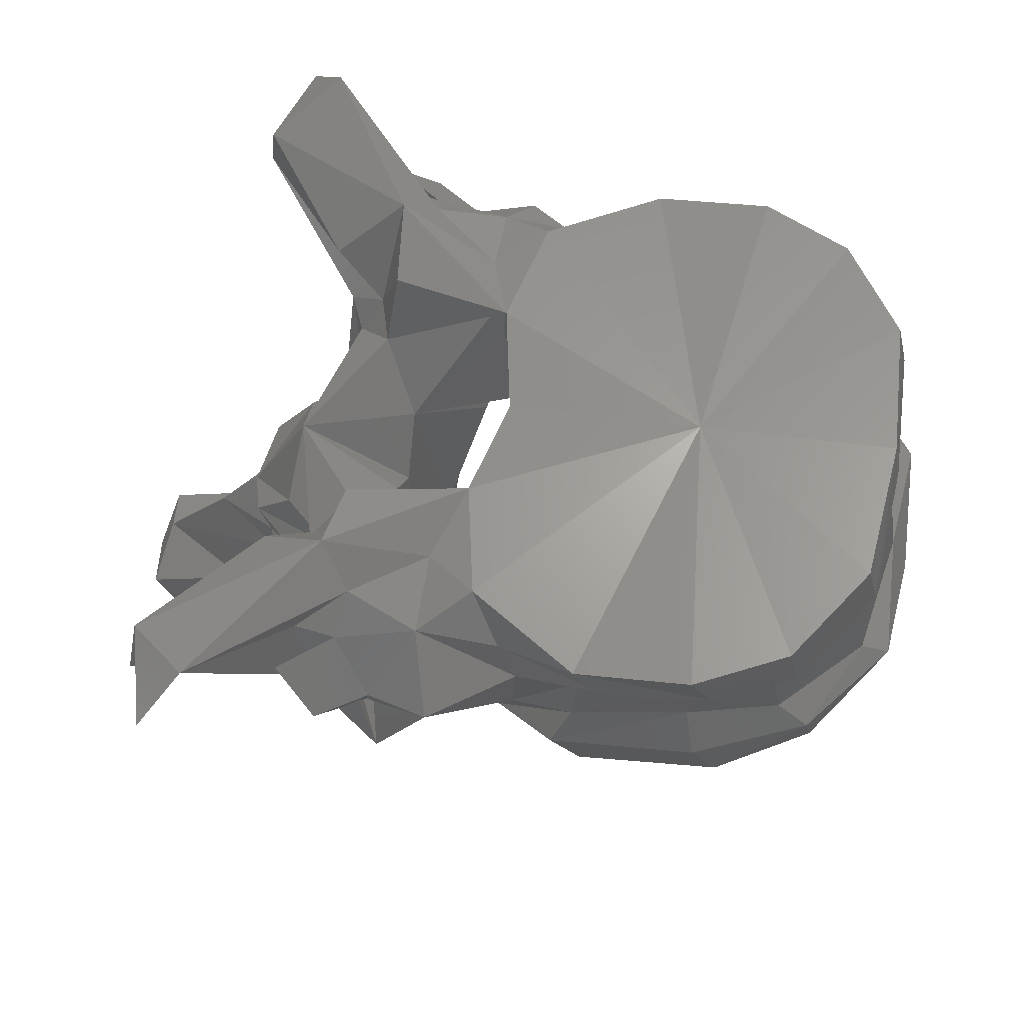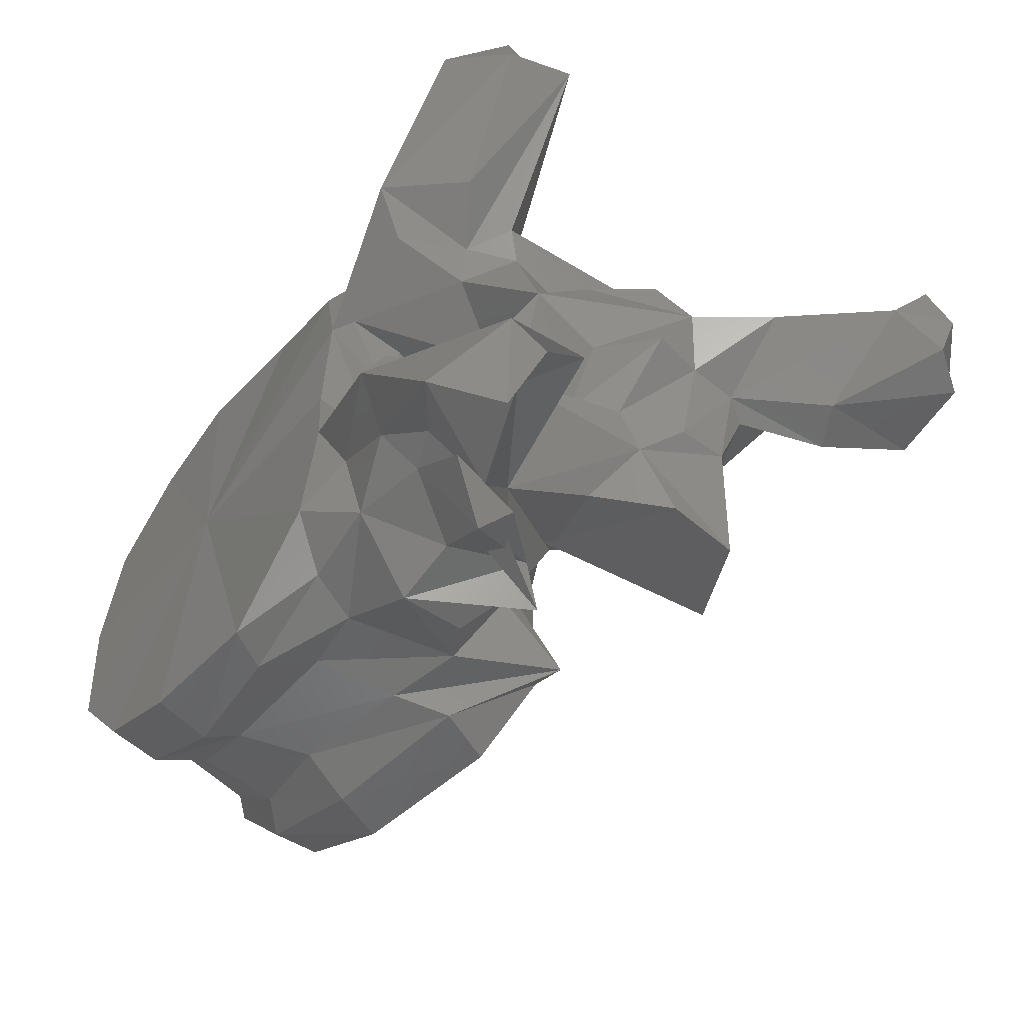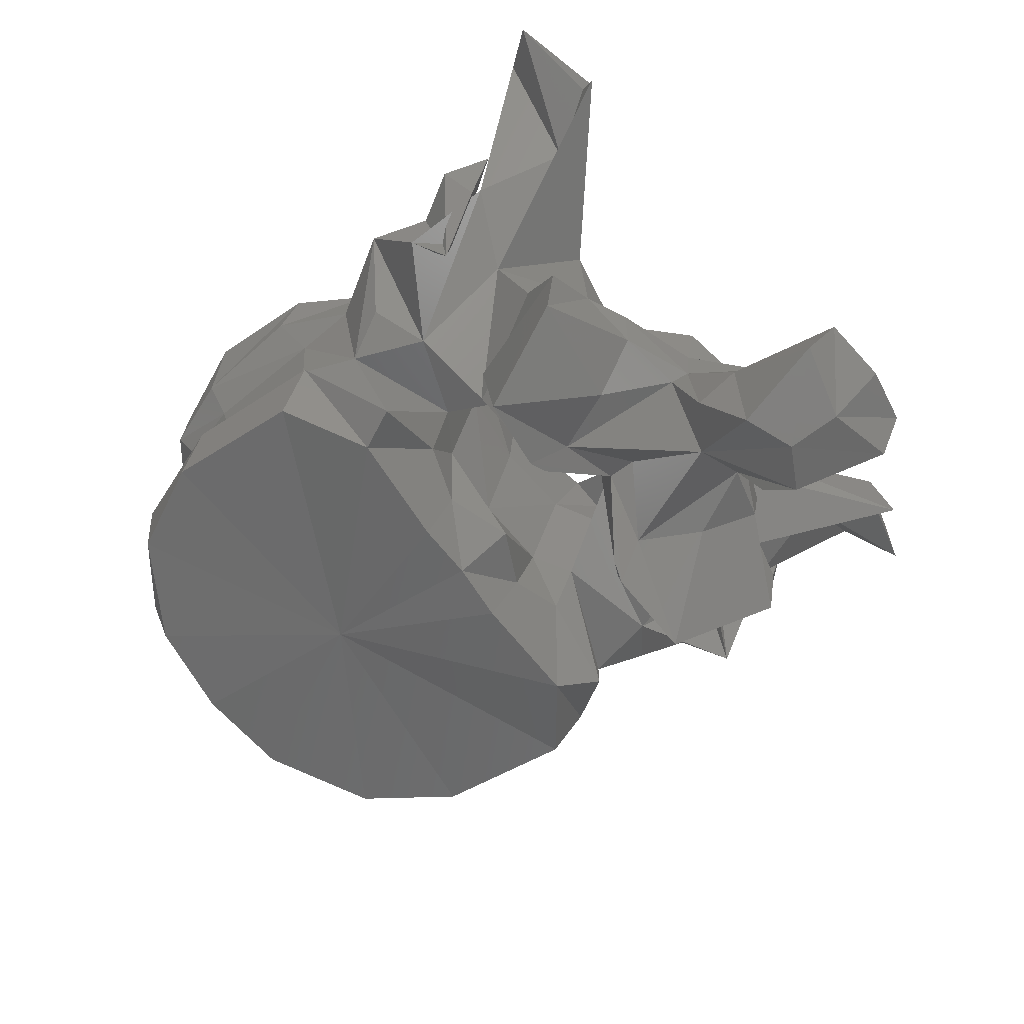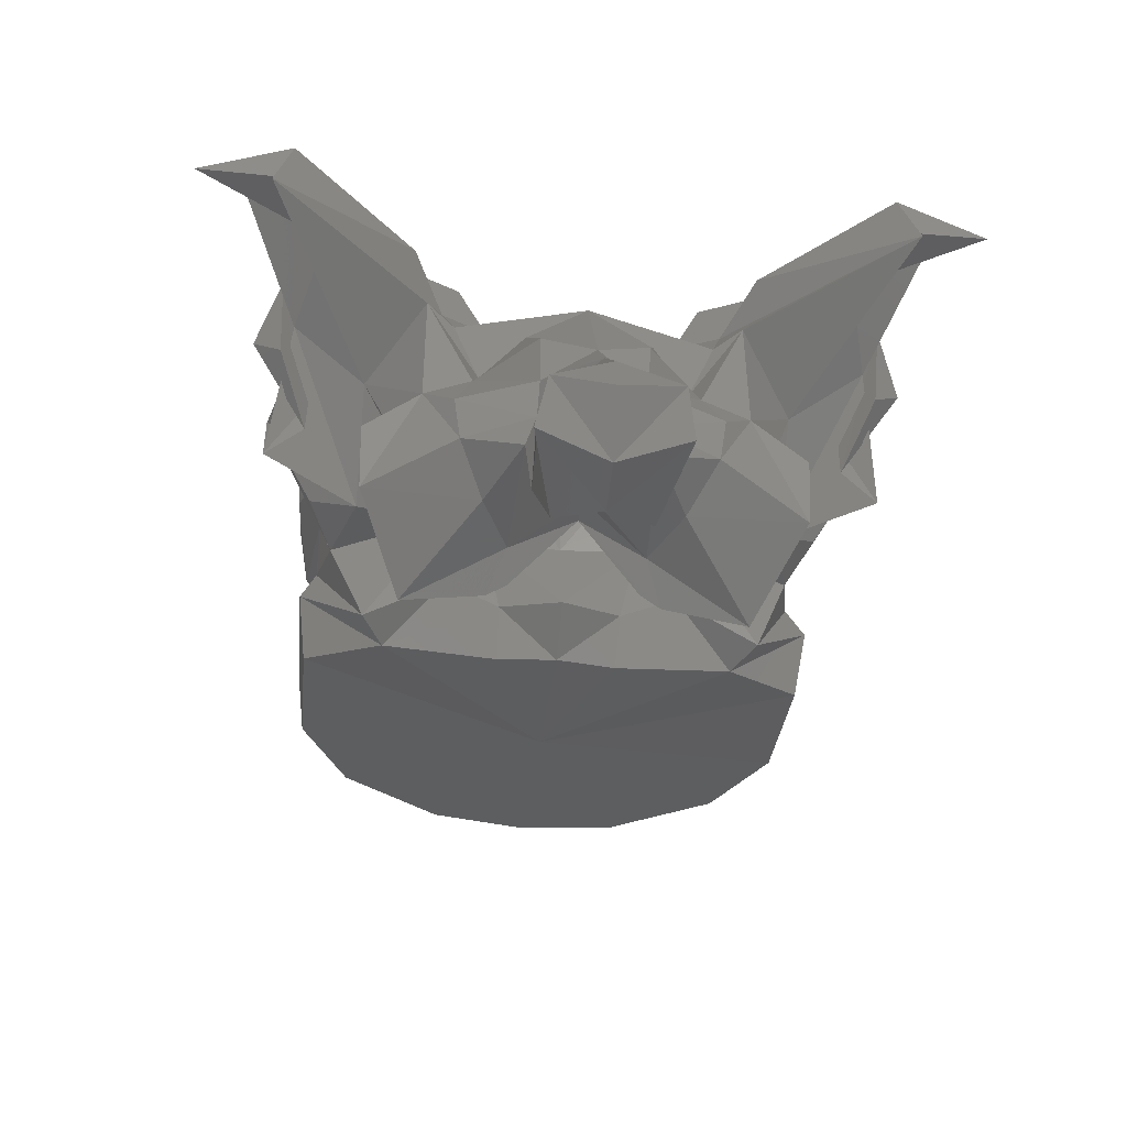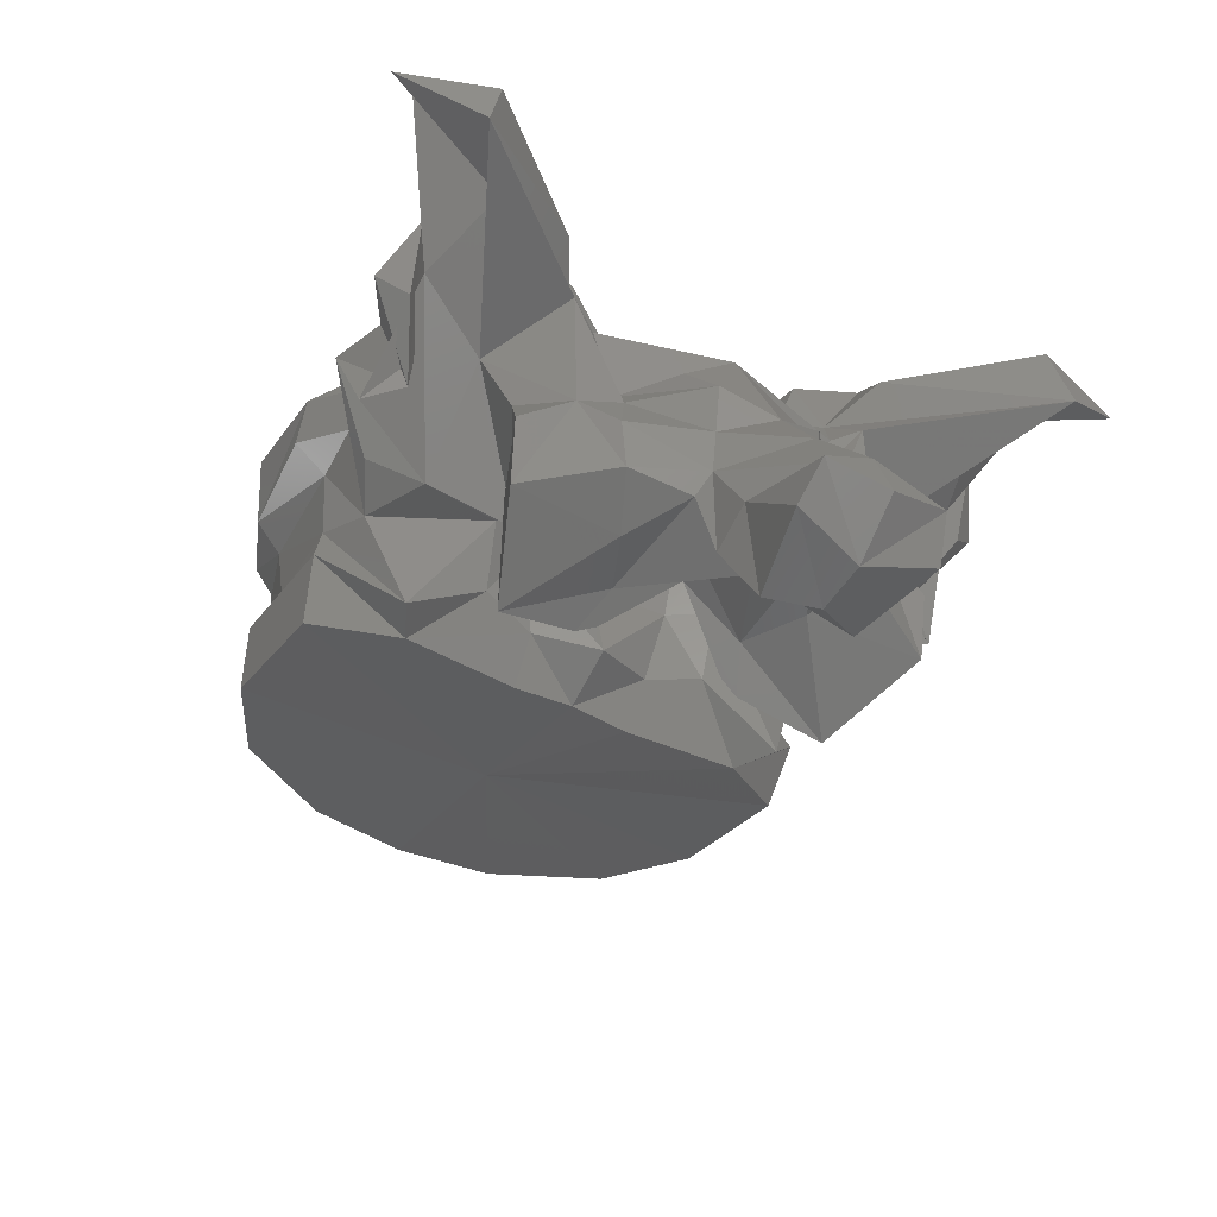
<metadata>
{"format":"stl","ext":"stl","renderer":"f3d","projection":"perspective","resolution":1024,"background":"white","views":[{"elev":63.2,"azim":10.4,"up":"+Y"},{"elev":-57.3,"azim":-124.5,"up":"+Z"},{"elev":-66.1,"azim":-144.6,"up":"+Y"},{"elev":-46.0,"azim":-96.2,"up":"+Y"},{"elev":-44.2,"azim":-120.7,"up":"+Y"}]}
</metadata>
<code>
# stl→obj: 212 verts, 424 faces
v -0.0517 0.1478 2.5e-05
v -0.05258 0.1479 0.008122
v -0.06717 0.1446 3e-06
v -0.05193 0.1519 0.009744
v -0.05108 0.1494 2.6e-05
v -0.05258 0.1479 -0.008122
v -0.05193 0.1519 -0.009744
v -0.05736 0.1475 0.01655
v -0.0649 0.1462 0.02065
v -0.08083 0.1411 0.004884
v -0.08104 0.1413 3e-06
v -0.08129 0.1412 0.01438
v -0.07668 0.1435 0.02076
v -0.05736 0.1475 -0.01655
v -0.0649 0.1462 -0.02065
v -0.08083 0.1411 -0.004884
v -0.08129 0.1412 -0.01438
v -0.07668 0.1435 -0.02076
v -0.05276 0.1536 2.7e-05
v -0.05434 0.1537 0.01043
v -0.05796 0.1516 0.01758
v -0.05434 0.1537 -0.01043
v -0.05796 0.1516 -0.01758
v -0.06711 0.1506 0.02135
v -0.08344 0.1445 0.005026
v -0.08576 0.1433 3e-06
v -0.08344 0.1445 -0.005026
v -0.0792 0.1482 0.02151
v -0.08472 0.1411 0.01615
v -0.08463 0.1458 0.009553
v -0.06711 0.1506 -0.02135
v -0.08472 0.1411 -0.01615
v -0.0792 0.1482 -0.02151
v -0.08463 0.1458 -0.009553
v -0.05418 0.1621 2.9e-05
v -0.05548 0.1608 0.01007
v -0.06064 0.1539 0.01714
v -0.05548 0.1608 -0.01007
v -0.06064 0.1539 -0.01714
v -0.06808 0.1545 0.01943
v -0.08429 0.1514 0.006445
v -0.08378 0.1515 5e-06
v -0.08429 0.1514 -0.006445
v -0.07767 0.1524 0.02035
v -0.08288 0.1503 0.01925
v -0.08629 0.1517 0.009857
v -0.06808 0.1545 -0.01943
v -0.08288 0.1503 -0.01925
v -0.07767 0.1524 -0.02035
v -0.08629 0.1517 -0.009857
v -0.05419 0.1657 3e-05
v -0.05477 0.1653 0.01114
v -0.06161 0.1606 0.0178
v -0.05477 0.1653 -0.01114
v -0.06161 0.1606 -0.0178
v -0.06672 0.1602 0.01952
v -0.08695 0.1606 0.00666
v -0.08906 0.1608 0.01031
v -0.08621 0.1608 8e-06
v -0.08695 0.1606 -0.00666
v -0.08906 0.1608 -0.01031
v -0.07725 0.1593 0.0205
v -0.08232 0.1596 0.0209
v -0.08913 0.1491 0.01734
v -0.08659 0.1521 0.02126
v -0.08904 0.1587 0.02542
v -0.09591 0.1556 0.003783
v -0.06672 0.1602 -0.01952
v -0.08232 0.1596 -0.0209
v -0.07725 0.1593 -0.0205
v -0.08659 0.1521 -0.02126
v -0.08913 0.1491 -0.01734
v -0.08904 0.1587 -0.02542
v -0.09591 0.1556 -0.003783
v -0.05495 0.1698 3.1e-05
v -0.05578 0.1695 0.01134
v -0.06011 0.1643 0.01884
v -0.05578 0.1695 -0.01134
v -0.06011 0.1643 -0.01884
v -0.0664 0.1631 0.02158
v -0.08849 0.1672 0.00849
v -0.08904 0.1655 0.01107
v -0.08665 0.1665 9e-06
v -0.08849 0.1672 -0.00849
v -0.08904 0.1655 -0.01107
v -0.07555 0.1635 0.02262
v -0.08395 0.1635 0.0202
v -0.09065 0.1639 0.02024
v -0.09965 0.1586 0.02346
v -0.09728 0.155 0.01744
v -0.09358 0.1497 0.0251
v -0.09081 0.1464 0.01069
v -0.09401 0.1582 0.02414
v -0.09492 0.1516 0.02194
v -0.09589 0.1505 4e-06
v -0.09364 0.1367 0.00519
v -0.105 0.1573 5e-06
v -0.09893 0.1608 0.007831
v -0.0664 0.1631 -0.02158
v -0.08395 0.1635 -0.0202
v -0.07555 0.1635 -0.02262
v -0.09065 0.1639 -0.02024
v -0.09728 0.155 -0.01744
v -0.09965 0.1586 -0.02346
v -0.09358 0.1497 -0.0251
v -0.09081 0.1464 -0.01069
v -0.09492 0.1516 -0.02194
v -0.09401 0.1582 -0.02414
v -0.09364 0.1367 -0.00519
v -0.09893 0.1608 -0.007831
v -0.0708 0.1682 9e-06
v -0.06095 0.1687 0.0191
v -0.0682 0.168 0.02262
v -0.06095 0.1687 -0.0191
v -0.0682 0.168 -0.02262
v -0.07747 0.1666 0.02276
v -0.09885 0.1693 0.01623
v -0.09059 0.1656 0.01431
v -0.09828 0.1669 0.01021
v -0.08646 0.167 0.01737
v -0.09059 0.1656 -0.01431
v -0.09885 0.1693 -0.01623
v -0.09828 0.1669 -0.01021
v -0.08646 0.167 -0.01737
v -0.09705 0.1629 0.02155
v -0.09642 0.1659 0.01866
v -0.1072 0.1686 0.02904
v -0.1071 0.1608 0.0214
v -0.1002 0.164 0.02159
v -0.1037 0.1469 0.01283
v -0.09935 0.1488 0.0157
v -0.1135 0.1595 0.0257
v -0.1032 0.1587 0.01287
v -0.09196 0.1477 0.01217
v -0.103 0.1432 0.0173
v -0.09801 0.158 0.0267
v -0.0994 0.1559 0.02435
v -0.1013 0.1622 0.02469
v -0.09702 0.141 3e-06
v -0.09324 0.1358 0.006801
v -0.1103 0.1457 4e-06
v -0.1056 0.1524 0.005031
v -0.1015 0.1519 0.008422
v -0.102 0.1573 0.01056
v -0.1056 0.1524 -0.005031
v -0.1015 0.1519 -0.008422
v -0.102 0.1573 -0.01056
v -0.1001 0.1612 0.01152
v -0.07747 0.1666 -0.02276
v -0.09705 0.1629 -0.02155
v -0.09642 0.1659 -0.01866
v -0.09935 0.1488 -0.0157
v -0.1037 0.1469 -0.01283
v -0.1071 0.1608 -0.0214
v -0.1135 0.1595 -0.0257
v -0.1032 0.1587 -0.01287
v -0.1072 0.1686 -0.02904
v -0.1002 0.164 -0.02159
v -0.09196 0.1477 -0.01217
v -0.103 0.1432 -0.0173
v -0.0994 0.1559 -0.02435
v -0.09801 0.158 -0.0267
v -0.1013 0.1622 -0.02469
v -0.09324 0.1358 -0.006801
v -0.1001 0.1612 -0.01152
v -0.1126 0.1651 0.02434
v -0.1044 0.1639 0.01413
v -0.1126 0.1651 -0.02434
v -0.1044 0.1639 -0.01413
v -0.1105 0.164 0.03218
v -0.1121 0.1617 0.025
v -0.1058 0.144 0.01041
v -0.1055 0.14 0.009853
v -0.1022 0.1373 0.01705
v -0.1038 0.1487 0.00898
v -0.09417 0.1337 0.01352
v -0.09607 0.1384 0.005408
v -0.09933 0.1411 1e-06
v -0.09607 0.1384 -0.005408
v -0.109 0.1482 0.004248
v -0.1141 0.1402 -1.6e-05
v -0.1082 0.1442 0.004132
v -0.109 0.1482 -0.004248
v -0.1082 0.1442 -0.004132
v -0.1038 0.1487 -0.00898
v -0.1055 0.14 -0.009853
v -0.1058 0.144 -0.01041
v -0.1022 0.1373 -0.01705
v -0.1105 0.164 -0.03218
v -0.1121 0.1617 -0.025
v -0.09417 0.1337 -0.01352
v -0.1078 0.1403 0.004311
v -0.1066 0.1385 0.005054
v -0.1012 0.1379 0.007751
v -0.1059 0.1341 0
v -0.1012 0.1379 -0.007751
v -0.1066 0.1385 -0.005054
v -0.1201 0.1325 -2.1e-05
v -0.1078 0.1403 -0.004311
v -0.1121 0.1332 0.00469
v -0.1085 0.1315 0.004708
v -0.1117 0.1252 0.003656
v -0.1135 0.1245 -3e-06
v -0.1117 0.1252 -0.003656
v -0.1085 0.1315 -0.004708
v -0.1211 0.1293 0.004742
v -0.1219 0.1279 -2.2e-05
v -0.1121 0.1332 -0.00469
v -0.1211 0.1293 -0.004742
v -0.1189 0.1263 0.005523
v -0.1177 0.1248 -2.1e-05
v -0.1189 0.1263 -0.005523
f 1 2 3
f 4 2 1
f 4 1 5
f 3 6 1
f 1 6 7
f 5 1 7
f 2 8 3
f 8 2 4
f 8 9 3
f 10 11 3
f 3 12 10
f 13 12 3
f 3 9 13
f 3 14 6
f 3 15 14
f 3 11 16
f 16 17 3
f 3 17 18
f 18 15 3
f 19 20 4
f 19 4 5
f 21 4 20
f 8 4 21
f 5 7 19
f 7 6 14
f 7 22 19
f 22 7 23
f 23 7 14
f 9 8 21
f 9 21 24
f 13 9 24
f 11 10 25
f 12 25 10
f 11 25 26
f 27 16 11
f 26 27 11
f 28 29 12
f 28 12 13
f 12 29 30
f 12 30 25
f 13 24 28
f 23 14 15
f 31 23 15
f 31 15 18
f 16 27 17
f 17 32 33
f 18 17 33
f 34 32 17
f 27 34 17
f 33 31 18
f 35 20 19
f 19 22 35
f 35 36 20
f 37 20 36
f 21 20 37
f 24 21 37
f 22 38 35
f 38 22 39
f 39 22 23
f 39 23 31
f 24 37 40
f 28 24 40
f 41 26 25
f 41 25 30
f 26 41 42
f 42 43 26
f 27 26 43
f 34 27 43
f 28 40 44
f 44 29 28
f 44 45 29
f 30 29 46
f 29 45 46
f 41 30 46
f 47 39 31
f 47 31 33
f 32 48 49
f 33 32 49
f 50 32 34
f 50 48 32
f 49 47 33
f 50 34 43
f 51 36 35
f 35 38 51
f 51 52 36
f 53 36 52
f 37 36 53
f 40 37 53
f 38 54 51
f 54 38 55
f 55 38 39
f 55 39 47
f 40 53 56
f 44 40 56
f 42 41 57
f 41 58 57
f 41 46 58
f 42 57 59
f 60 43 42
f 59 60 42
f 60 61 43
f 61 50 43
f 44 56 62
f 62 45 44
f 62 63 45
f 64 45 65
f 66 65 45
f 66 45 63
f 45 64 46
f 58 46 67
f 67 46 64
f 68 55 47
f 68 47 49
f 48 69 70
f 49 48 70
f 71 48 72
f 48 71 73
f 69 48 73
f 50 72 48
f 70 68 49
f 74 50 61
f 72 50 74
f 75 52 51
f 51 54 75
f 75 76 52
f 77 52 76
f 53 52 77
f 56 53 77
f 54 78 75
f 78 54 79
f 79 54 55
f 79 55 68
f 56 77 80
f 62 56 80
f 59 57 81
f 57 58 82
f 57 82 81
f 67 82 58
f 59 81 83
f 84 60 59
f 83 84 59
f 85 61 60
f 84 85 60
f 61 85 74
f 62 80 86
f 86 63 62
f 86 87 63
f 88 66 63
f 88 63 87
f 89 90 64
f 89 64 91
f 64 65 66
f 64 66 91
f 64 90 92
f 64 92 67
f 66 93 94
f 66 94 91
f 88 93 66
f 95 67 96
f 67 95 97
f 67 97 98
f 92 96 67
f 67 98 82
f 99 79 68
f 99 68 70
f 69 100 101
f 70 69 101
f 69 73 102
f 100 69 102
f 101 99 70
f 73 71 72
f 72 103 104
f 105 72 104
f 105 73 72
f 106 103 72
f 74 106 72
f 107 108 73
f 105 107 73
f 73 108 102
f 109 74 95
f 97 95 74
f 110 97 74
f 74 109 106
f 85 110 74
f 76 75 111
f 111 75 78
f 77 76 112
f 112 76 111
f 113 80 77
f 113 77 112
f 114 78 79
f 111 78 114
f 79 99 115
f 114 79 115
f 116 86 80
f 116 80 113
f 117 118 81
f 81 119 117
f 81 98 119
f 98 81 82
f 83 81 111
f 81 120 111
f 118 120 81
f 111 84 83
f 84 121 122
f 122 123 84
f 123 110 84
f 85 84 110
f 111 124 84
f 84 124 121
f 116 87 86
f 120 88 87
f 116 120 87
f 120 118 88
f 88 125 93
f 125 88 126
f 126 88 118
f 127 128 89
f 128 90 89
f 89 91 125
f 129 89 125
f 127 89 129
f 130 131 90
f 128 132 90
f 90 131 92
f 90 133 130
f 90 132 133
f 91 94 125
f 96 92 134
f 135 134 92
f 135 92 131
f 125 136 93
f 136 94 93
f 136 137 94
f 137 138 94
f 94 138 125
f 95 96 139
f 139 109 95
f 139 96 140
f 96 134 140
f 141 142 97
f 97 142 143
f 97 143 144
f 144 98 97
f 97 145 141
f 146 145 97
f 147 146 97
f 97 110 147
f 144 148 98
f 98 148 119
f 99 101 149
f 115 99 149
f 101 100 149
f 100 102 124
f 100 124 149
f 102 121 124
f 108 150 102
f 151 102 150
f 121 102 151
f 103 152 153
f 104 103 154
f 103 155 154
f 106 152 103
f 153 156 103
f 156 155 103
f 104 154 157
f 150 105 104
f 150 104 158
f 158 104 157
f 150 107 105
f 159 106 109
f 106 159 160
f 152 106 160
f 107 161 162
f 108 107 162
f 107 163 161
f 150 163 107
f 108 162 150
f 164 109 139
f 164 159 109
f 110 165 147
f 123 165 110
f 113 112 111
f 116 113 111
f 120 116 111
f 111 114 115
f 111 115 149
f 111 149 124
f 118 117 126
f 127 126 117
f 166 127 117
f 166 117 167
f 117 148 167
f 148 117 119
f 151 122 121
f 122 151 157
f 122 157 168
f 169 122 168
f 169 165 122
f 123 122 165
f 125 138 136
f 125 126 129
f 127 129 126
f 127 170 128
f 170 127 166
f 128 170 171
f 132 128 171
f 135 131 130
f 130 172 173
f 130 173 174
f 130 174 135
f 172 130 175
f 133 175 130
f 132 171 166
f 132 166 167
f 148 133 132
f 148 132 167
f 144 133 148
f 175 133 143
f 143 133 144
f 135 176 134
f 134 176 140
f 135 174 176
f 136 138 137
f 139 140 177
f 139 177 178
f 179 164 139
f 178 179 139
f 140 176 177
f 180 142 141
f 141 181 182
f 141 182 180
f 141 145 183
f 184 181 141
f 183 184 141
f 180 143 142
f 180 175 143
f 145 146 183
f 146 185 183
f 146 156 185
f 147 156 146
f 165 156 147
f 162 163 150
f 158 151 150
f 151 158 157
f 153 152 160
f 186 187 153
f 188 186 153
f 160 188 153
f 185 153 187
f 153 185 156
f 154 189 157
f 190 189 154
f 190 154 155
f 168 190 155
f 169 168 155
f 155 156 165
f 169 155 165
f 168 157 189
f 159 191 160
f 164 191 159
f 191 188 160
f 161 163 162
f 179 191 164
f 170 166 171
f 190 168 189
f 182 172 175
f 192 173 172
f 192 172 182
f 193 194 173
f 193 173 192
f 194 174 173
f 194 176 174
f 182 175 180
f 177 176 194
f 177 194 193
f 177 193 195
f 178 177 195
f 195 179 178
f 196 191 179
f 197 196 179
f 195 197 179
f 181 198 192
f 181 192 182
f 199 198 181
f 184 199 181
f 183 185 184
f 185 187 184
f 184 187 199
f 187 186 199
f 186 196 197
f 199 186 197
f 186 188 196
f 188 191 196
f 198 200 192
f 201 193 192
f 201 192 200
f 202 195 193
f 202 193 201
f 195 202 203
f 203 204 195
f 197 195 204
f 199 197 205
f 205 197 204
f 198 206 200
f 207 206 198
f 208 209 198
f 199 208 198
f 198 209 207
f 208 199 205
f 202 201 200
f 202 200 210
f 206 210 200
f 203 202 210
f 203 210 211
f 212 204 203
f 211 212 203
f 208 205 204
f 212 208 204
f 211 210 206
f 211 206 207
f 207 209 211
f 208 212 209
f 209 212 211

</code>
